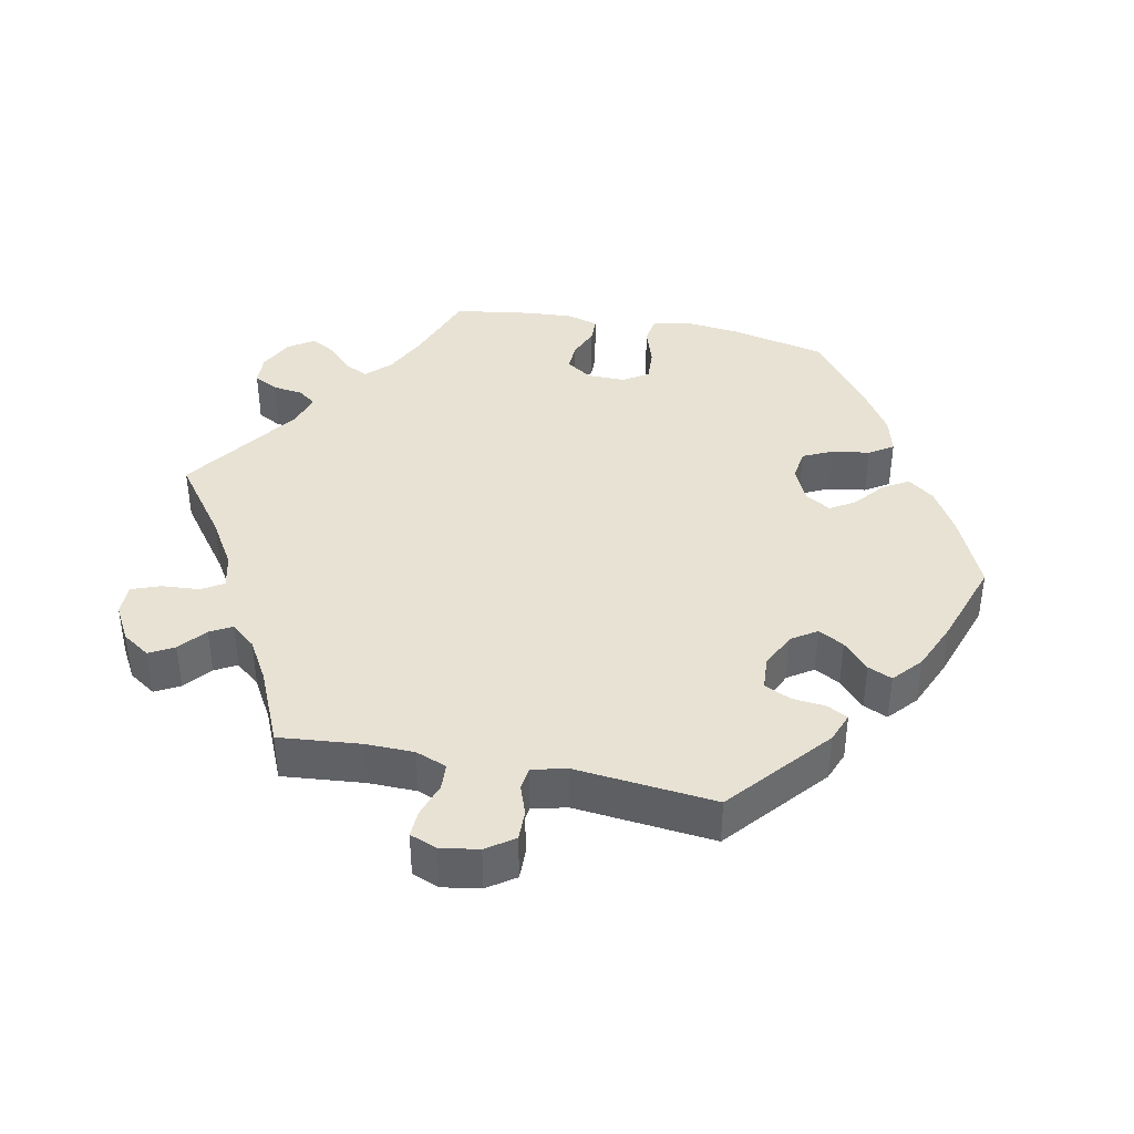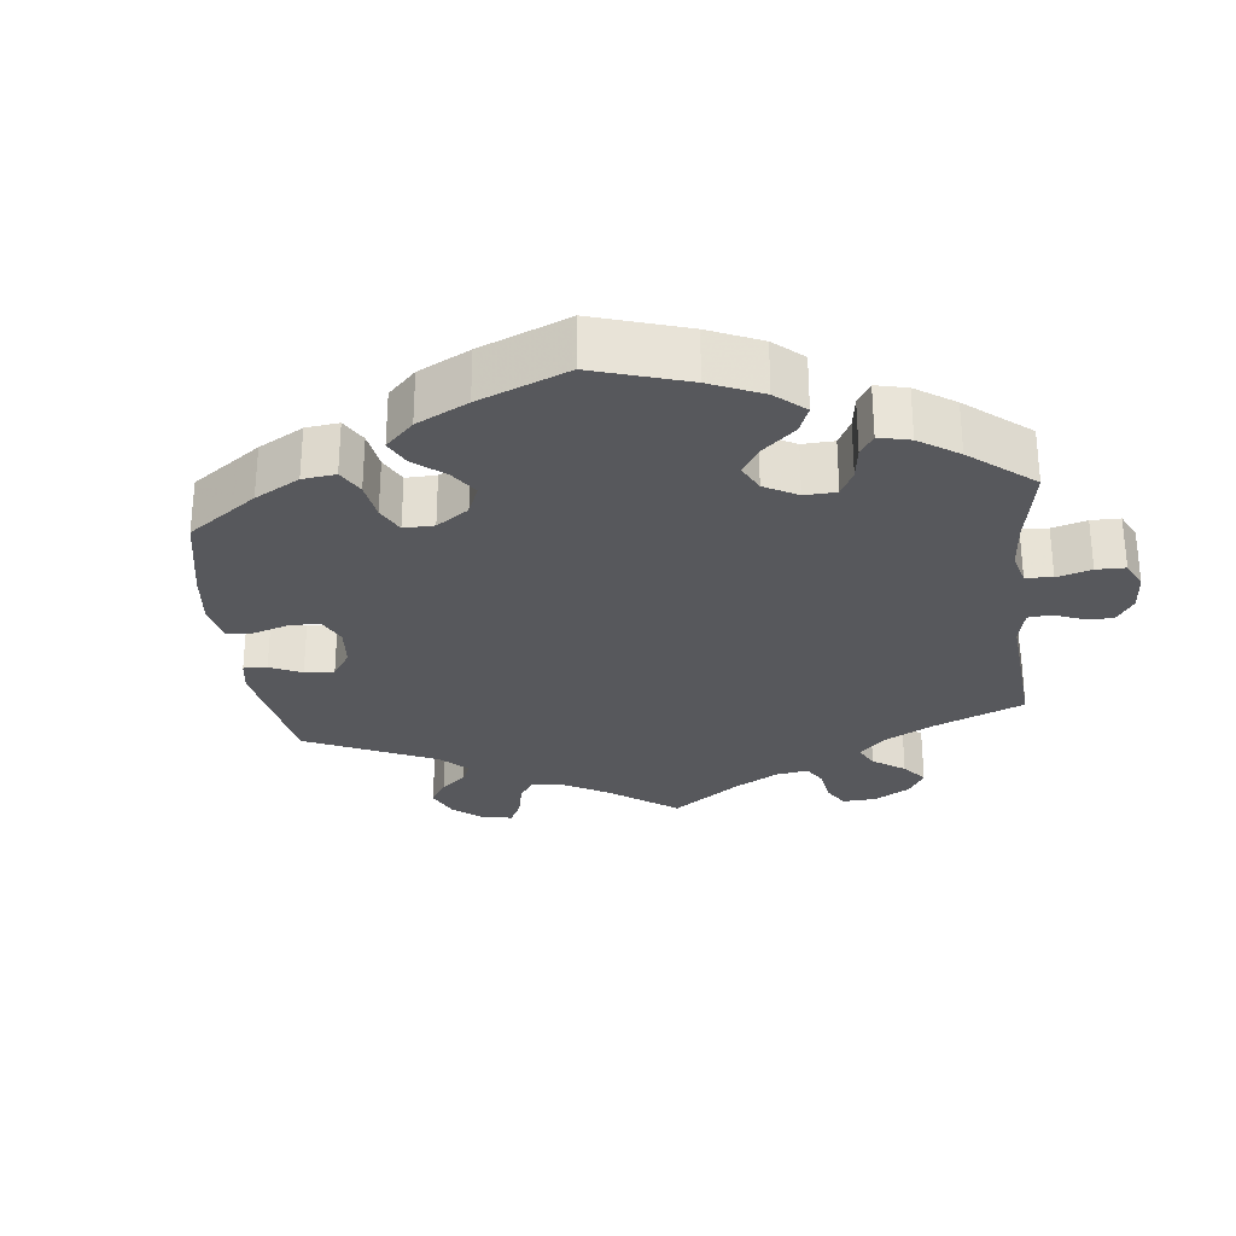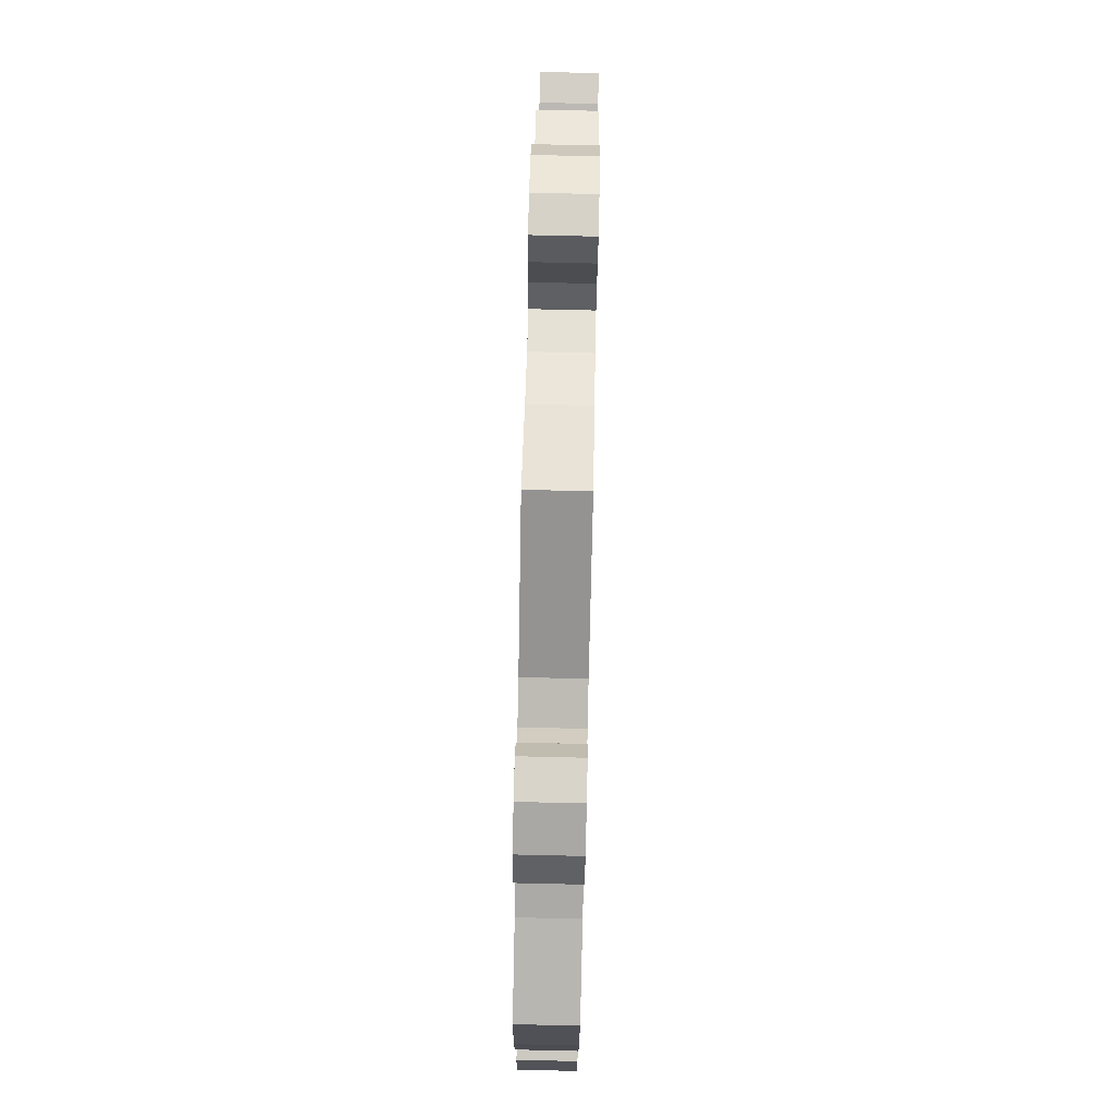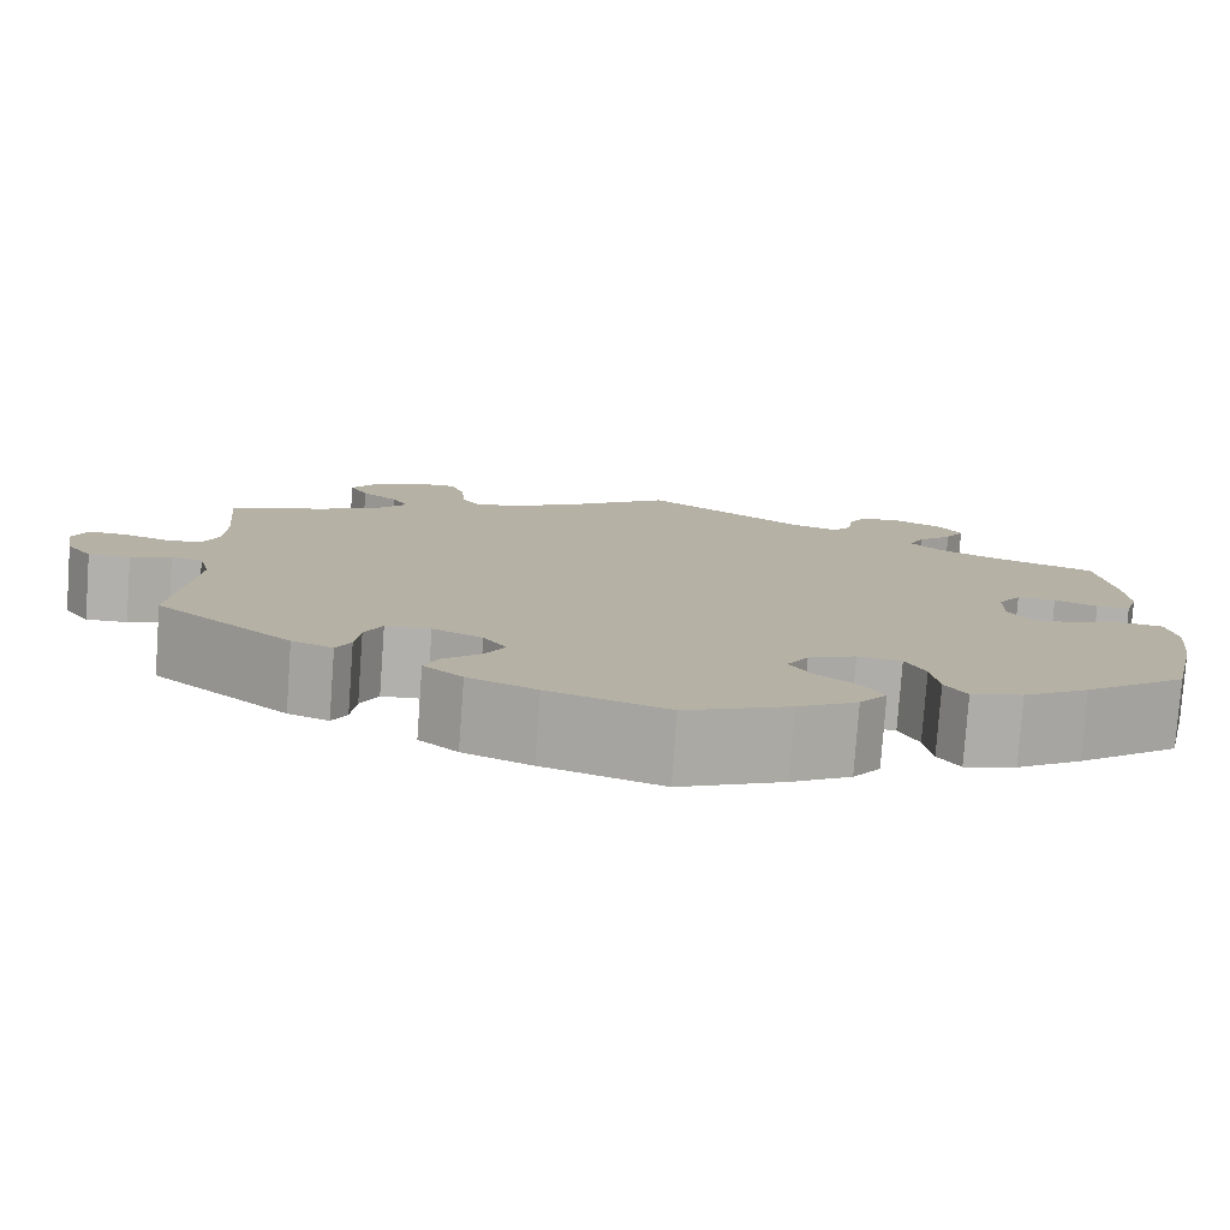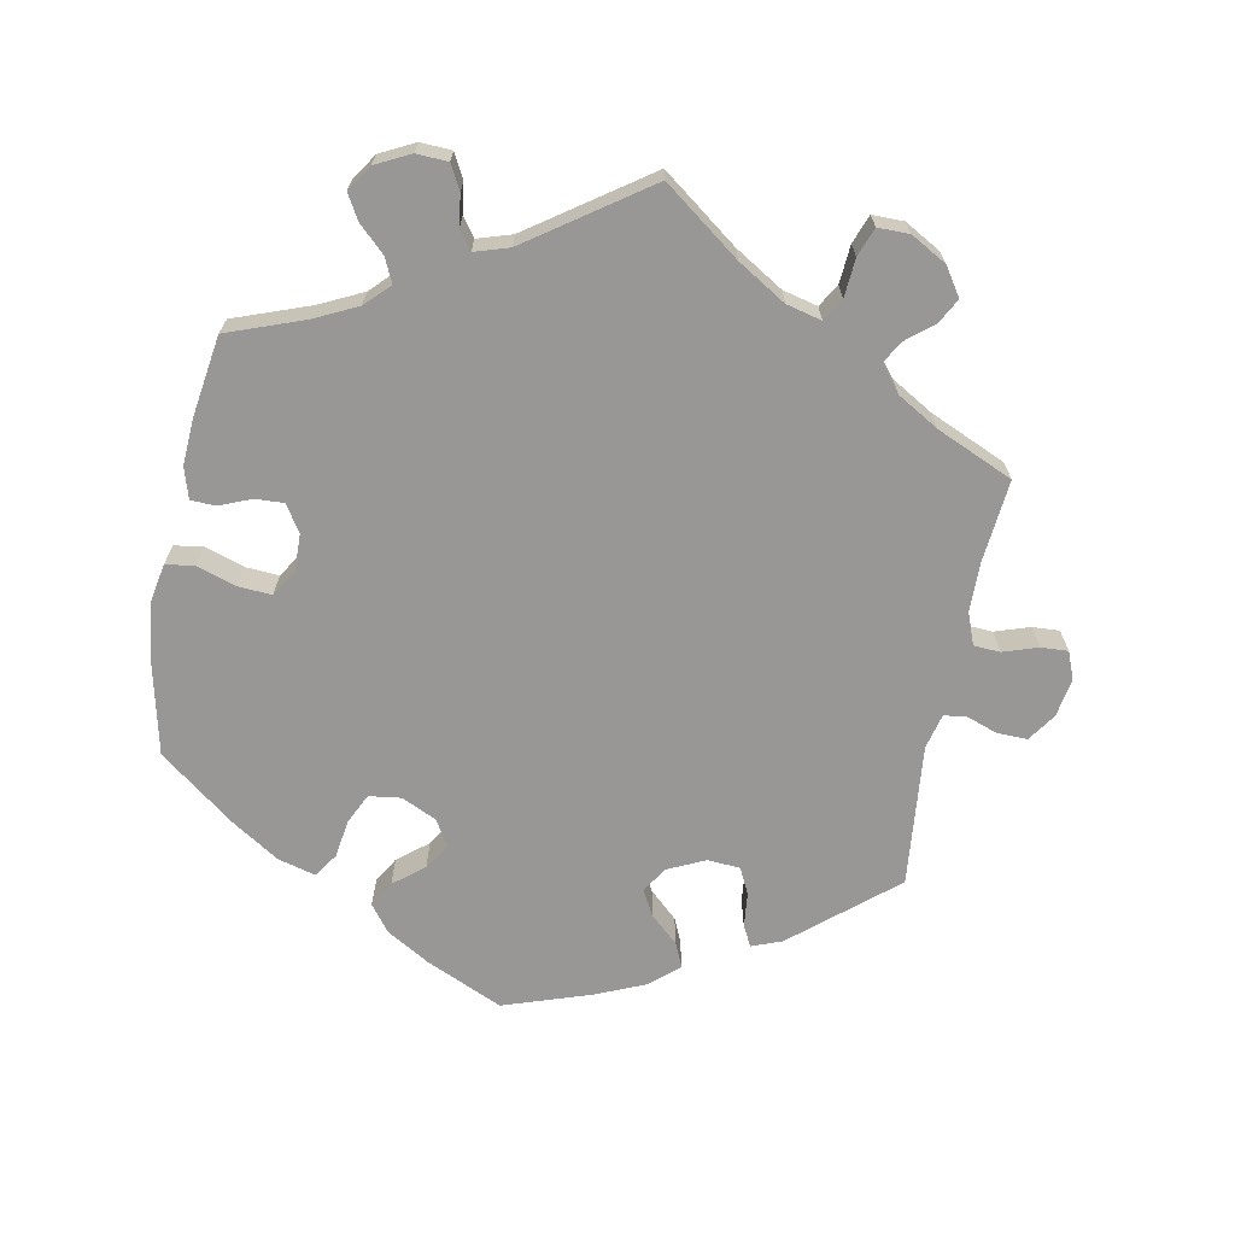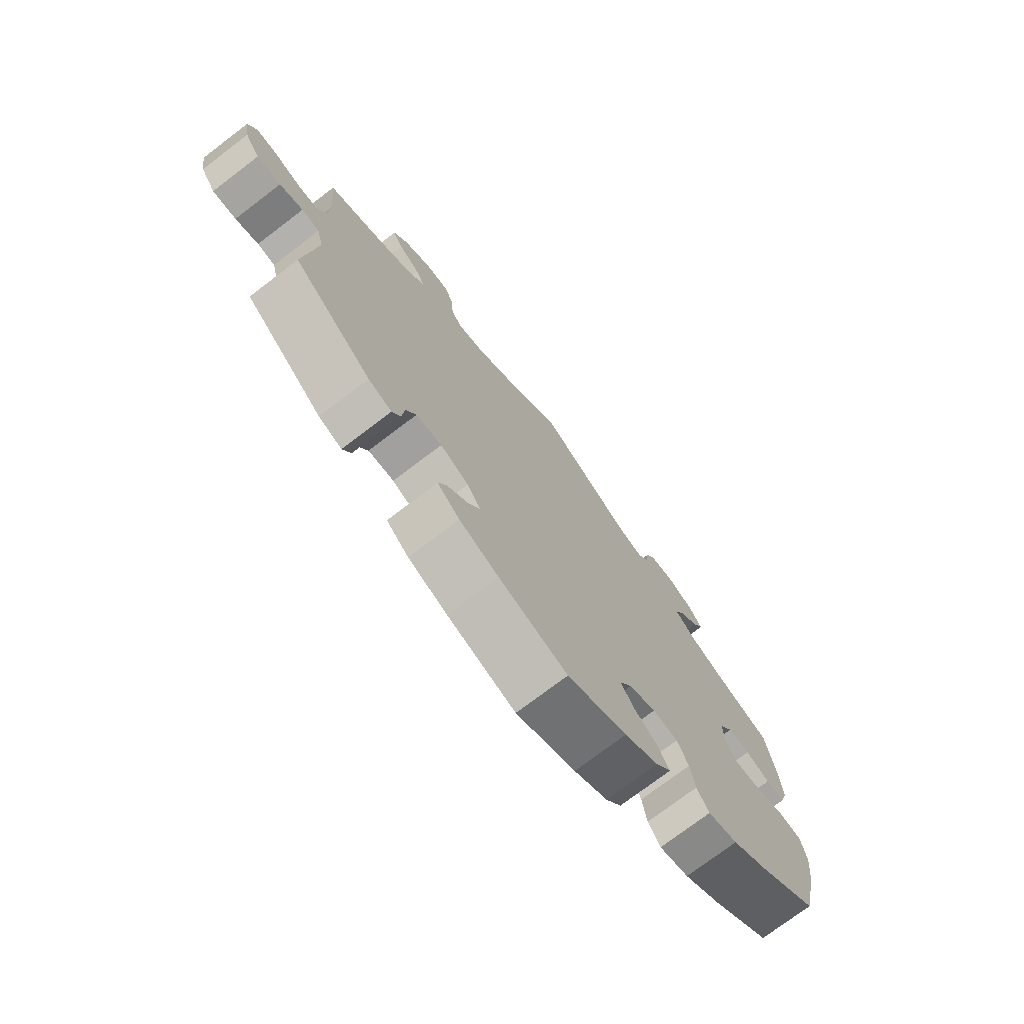
<metadata>
{"format":"obj","ext":"obj","renderer":"f3d","projection":"perspective","resolution":1024,"background":"white","views":[{"elev":39.8,"azim":101.5,"up":"+Y"},{"elev":-28.4,"azim":-113.5,"up":"+Y"},{"elev":78.2,"azim":-88.7,"up":"+Z"},{"elev":-78.6,"azim":175.8,"up":"+Z"},{"elev":-68.2,"azim":-10.9,"up":"+Y"},{"elev":-74.5,"azim":127.3,"up":"+Z"}]}
</metadata>
<code>
v -0.53 0.07 -0.156
v -0.539 0.07 -0.077
v -0.529 0.07 -0.024
v -0.489 0.07 -0.018
v -0.434 0.07 -0.036
v -0.387 0.07 -0.039
v -0.364 0.07 -0.003
v -0.365 0.07 0.05
v -0.389 0.07 0.087
v -0.429 0.07 0.085
v -0.473 0.07 0.067
v -0.508 0.07 0.068
v -0.521 0.07 0.111
v -0.517 0.07 0.177
v -0.5 0.07 0.289
v -0.393 0.07 0.328
v -0.333 0.07 0.357
v -0.3 0.07 0.39
v -0.316 0.07 0.424
v -0.352 0.07 0.458
v -0.372 0.07 0.493
v -0.348 0.07 0.529
v -0.3 0.07 0.553
v -0.256 0.07 0.551
v -0.238 0.07 0.517
v -0.232 0.07 0.474
v -0.213 0.07 0.448
v -0.165 0.07 0.463
v 0 0.07 0.578
v 0.107 0.07 0.498
v 0.174 0.07 0.457
v 0.223 0.07 0.445
v 0.242 0.07 0.476
v 0.246 0.07 0.53
v 0.261 0.07 0.57
v 0.305 0.07 0.57
v 0.355 0.07 0.542
v 0.381 0.07 0.503
v 0.362 0.07 0.468
v 0.324 0.07 0.437
v 0.307 0.07 0.406
v 0.336 0.07 0.371
v 0.394 0.07 0.337
v 0.501 0.07 0.29
v 0.49 0.07 0.174
v 0.491 0.07 0.106
v 0.508 0.07 0.062
v 0.545 0.07 0.06
v 0.593 0.07 0.076
v 0.631 0.07 0.078
v 0.646 0.07 0.04
v 0.637 0.07 -0.014
v 0.61 0.07 -0.053
v 0.567 0.07 -0.052
v 0.525 0.07 -0.037
v 0.493 0.07 -0.041
v 0.481 0.07 -0.09
v 0.501 0.07 -0.288
v 0.36 0.07 -0.407
v 0.318 0.07 -0.423
v 0.303 0.07 -0.394
v 0.298 0.07 -0.346
v 0.28 0.07 -0.309
v 0.234 0.07 -0.306
v 0.183 0.07 -0.33
v 0.159 0.07 -0.366
v 0.179 0.07 -0.402
v 0.218 0.07 -0.438
v 0.233 0.07 -0.472
v 0.193 0.07 -0.507
v 0.123 0.07 -0.537
v 0.001 0.07 -0.578
v -0.106 0.07 -0.53
v -0.167 0.07 -0.494
v -0.195 0.07 -0.457
v -0.174 0.07 -0.421
v -0.132 0.07 -0.387
v -0.109 0.07 -0.351
v -0.131 0.07 -0.315
v -0.18 0.07 -0.292
v -0.225 0.07 -0.298
v -0.245 0.07 -0.34
v -0.253 0.07 -0.393
v -0.275 0.07 -0.427
v -0.328 0.07 -0.413
v -0.395 0.07 -0.37
v -0.5 0.07 -0.289
v -0.53 0 -0.156
v -0.539 0 -0.077
v -0.529 0 -0.024
v -0.489 0 -0.018
v -0.434 0 -0.036
v -0.387 0 -0.039
v -0.364 0 -0.003
v -0.365 0 0.05
v -0.389 0 0.087
v -0.429 0 0.085
v -0.473 0 0.067
v -0.508 0 0.068
v -0.521 0 0.111
v -0.517 0 0.177
v -0.5 0 0.289
v -0.393 0 0.328
v -0.333 0 0.357
v -0.3 0 0.39
v -0.316 0 0.424
v -0.352 0 0.458
v -0.372 0 0.493
v -0.348 0 0.529
v -0.3 0 0.553
v -0.256 0 0.551
v -0.238 0 0.517
v -0.232 0 0.474
v -0.213 0 0.448
v -0.165 0 0.463
v 0 0 0.578
v 0.107 0 0.498
v 0.174 0 0.457
v 0.223 0 0.445
v 0.242 0 0.476
v 0.246 0 0.53
v 0.261 0 0.57
v 0.305 0 0.57
v 0.355 0 0.542
v 0.381 0 0.503
v 0.362 0 0.468
v 0.324 0 0.437
v 0.307 0 0.406
v 0.336 0 0.371
v 0.394 0 0.337
v 0.501 0 0.29
v 0.49 0 0.174
v 0.491 0 0.106
v 0.508 0 0.062
v 0.545 0 0.06
v 0.593 0 0.076
v 0.631 0 0.078
v 0.646 0 0.04
v 0.637 0 -0.014
v 0.61 0 -0.053
v 0.567 0 -0.052
v 0.525 0 -0.037
v 0.493 0 -0.041
v 0.481 0 -0.09
v 0.501 0 -0.288
v 0.36 0 -0.407
v 0.318 0 -0.423
v 0.303 0 -0.394
v 0.298 0 -0.346
v 0.28 0 -0.309
v 0.234 0 -0.306
v 0.183 0 -0.33
v 0.159 0 -0.366
v 0.179 0 -0.402
v 0.218 0 -0.438
v 0.233 0 -0.472
v 0.193 0 -0.507
v 0.123 0 -0.537
v 0.001 0 -0.578
v -0.106 0 -0.53
v -0.167 0 -0.494
v -0.195 0 -0.457
v -0.174 0 -0.421
v -0.132 0 -0.387
v -0.109 0 -0.351
v -0.131 0 -0.315
v -0.18 0 -0.292
v -0.225 0 -0.298
v -0.245 0 -0.34
v -0.253 0 -0.393
v -0.275 0 -0.427
v -0.328 0 -0.413
v -0.395 0 -0.37
v -0.5 0 -0.289
f 82 83 84 85
f 81 82 85 86
f 74 75 76 77
f 74 77 78
f 73 74 78
f 72 73 78
f 71 72 78
f 70 71 78 79
f 67 68 69 70
f 66 67 70 79
f 59 60 61 62
f 57 58 59 62
f 56 57 62 63
f 52 53 54 55
f 52 55 56
f 51 52 56
f 48 49 50 51
f 47 48 51 56
f 46 47 56 63
f 43 44 45
f 42 43 45 46
f 41 42 46 63
f 37 38 39 40
f 37 40 41
f 36 37 41
f 33 34 35 36
f 32 33 36 41
f 31 32 41 63
f 28 29 30
f 27 28 30 31
f 23 24 25 26
f 23 26 27
f 22 23 27
f 19 20 21 22
f 18 19 22 27
f 17 18 27 31
f 13 14 15 16
f 10 11 12 13
f 9 10 13 16
f 8 9 16 17
f 2 3 4 5
f 2 5 6
f 1 2 6
f 81 86 87 1
f 65 66 79 80
f 64 65 80
f 17 31 63 64
f 7 8 17 64
f 6 7 64 80
f 1 6 80 81
f 172 171 170 169
f 173 172 169 168
f 164 163 162 161
f 165 164 161
f 165 161 160
f 165 160 159
f 165 159 158
f 166 165 158 157
f 157 156 155 154
f 166 157 154 153
f 149 148 147 146
f 149 146 145 144
f 150 149 144 143
f 142 141 140 139
f 143 142 139
f 143 139 138
f 138 137 136 135
f 143 138 135 134
f 150 143 134 133
f 132 131 130
f 133 132 130 129
f 150 133 129 128
f 127 126 125 124
f 128 127 124
f 128 124 123
f 123 122 121 120
f 128 123 120 119
f 150 128 119 118
f 117 116 115
f 118 117 115 114
f 113 112 111 110
f 114 113 110
f 114 110 109
f 109 108 107 106
f 114 109 106 105
f 118 114 105 104
f 103 102 101 100
f 100 99 98 97
f 103 100 97 96
f 104 103 96 95
f 92 91 90 89
f 93 92 89
f 93 89 88
f 88 174 173 168
f 167 166 153 152
f 167 152 151
f 151 150 118 104
f 151 104 95 94
f 167 151 94 93
f 168 167 93 88
f 1 88 89 2
f 2 89 90 3
f 3 90 91 4
f 4 91 92 5
f 5 92 93 6
f 6 93 94 7
f 7 94 95 8
f 8 95 96 9
f 9 96 97 10
f 10 97 98 11
f 11 98 99 12
f 12 99 100 13
f 13 100 101 14
f 14 101 102 15
f 15 102 103 16
f 16 103 104 17
f 17 104 105 18
f 18 105 106 19
f 19 106 107 20
f 20 107 108 21
f 21 108 109 22
f 22 109 110 23
f 23 110 111 24
f 24 111 112 25
f 25 112 113 26
f 26 113 114 27
f 27 114 115 28
f 28 115 116 29
f 29 116 117 30
f 30 117 118 31
f 31 118 119 32
f 32 119 120 33
f 33 120 121 34
f 34 121 122 35
f 35 122 123 36
f 36 123 124 37
f 37 124 125 38
f 38 125 126 39
f 39 126 127 40
f 40 127 128 41
f 41 128 129 42
f 42 129 130 43
f 43 130 131 44
f 44 131 132 45
f 45 132 133 46
f 46 133 134 47
f 47 134 135 48
f 48 135 136 49
f 49 136 137 50
f 50 137 138 51
f 51 138 139 52
f 52 139 140 53
f 53 140 141 54
f 54 141 142 55
f 55 142 143 56
f 56 143 144 57
f 57 144 145 58
f 58 145 146 59
f 59 146 147 60
f 60 147 148 61
f 61 148 149 62
f 62 149 150 63
f 63 150 151 64
f 64 151 152 65
f 65 152 153 66
f 66 153 154 67
f 67 154 155 68
f 68 155 156 69
f 69 156 157 70
f 70 157 158 71
f 71 158 159 72
f 72 159 160 73
f 73 160 161 74
f 74 161 162 75
f 75 162 163 76
f 76 163 164 77
f 77 164 165 78
f 78 165 166 79
f 79 166 167 80
f 80 167 168 81
f 81 168 169 82
f 82 169 170 83
f 83 170 171 84
f 84 171 172 85
f 85 172 173 86
f 86 173 174 87
f 87 174 88 1

</code>
